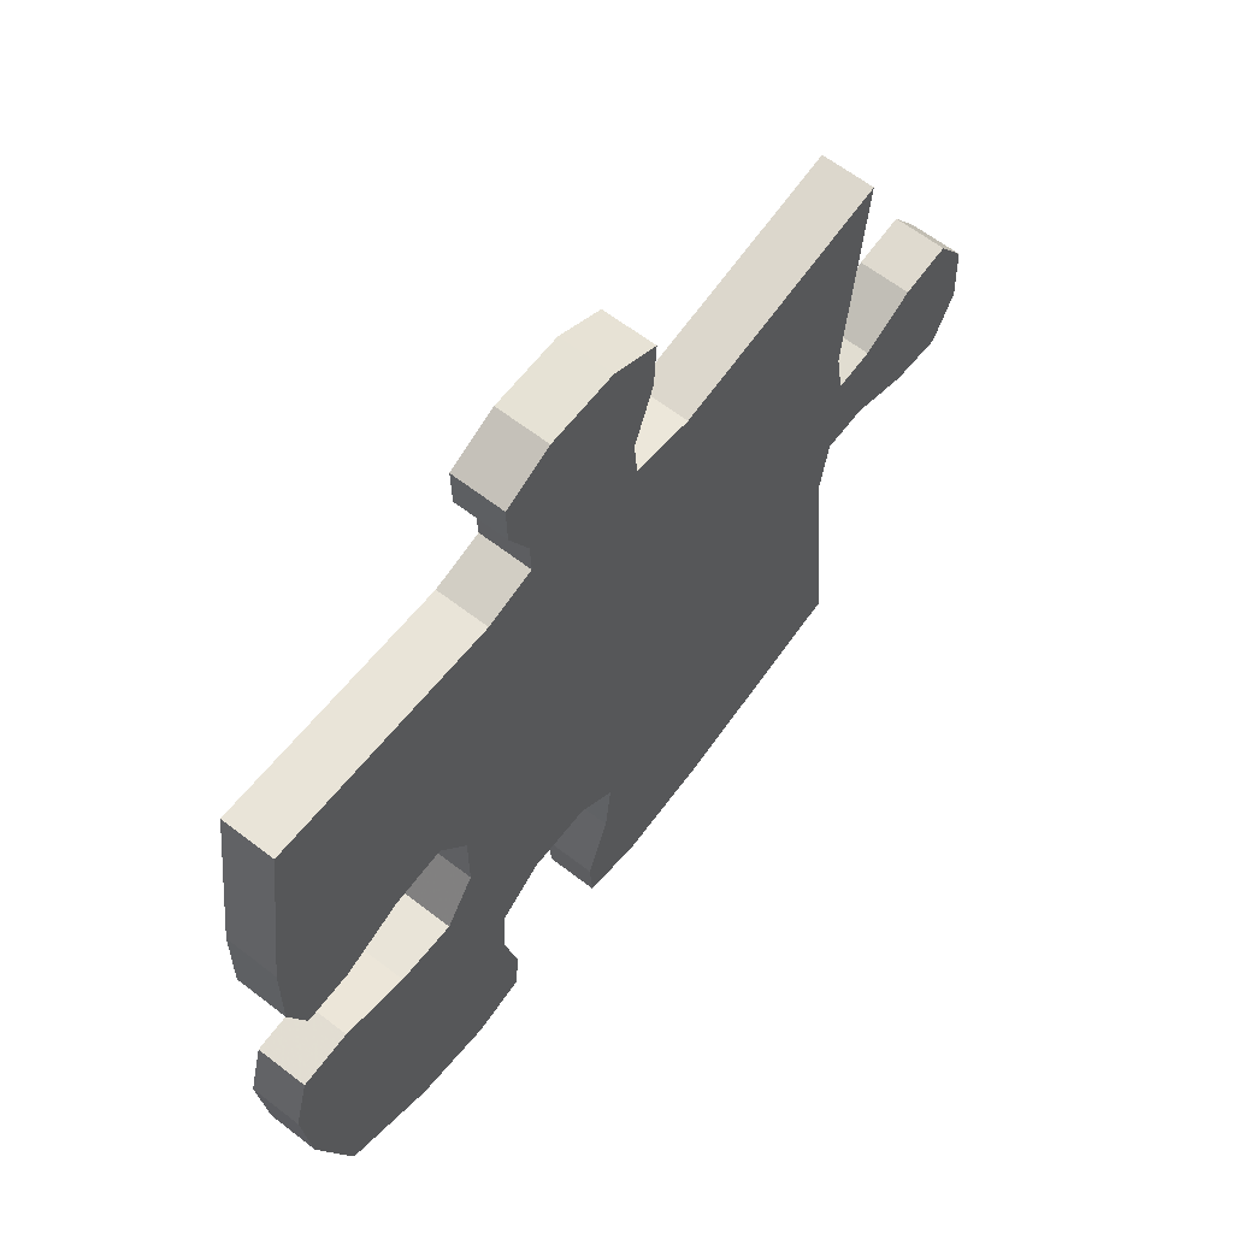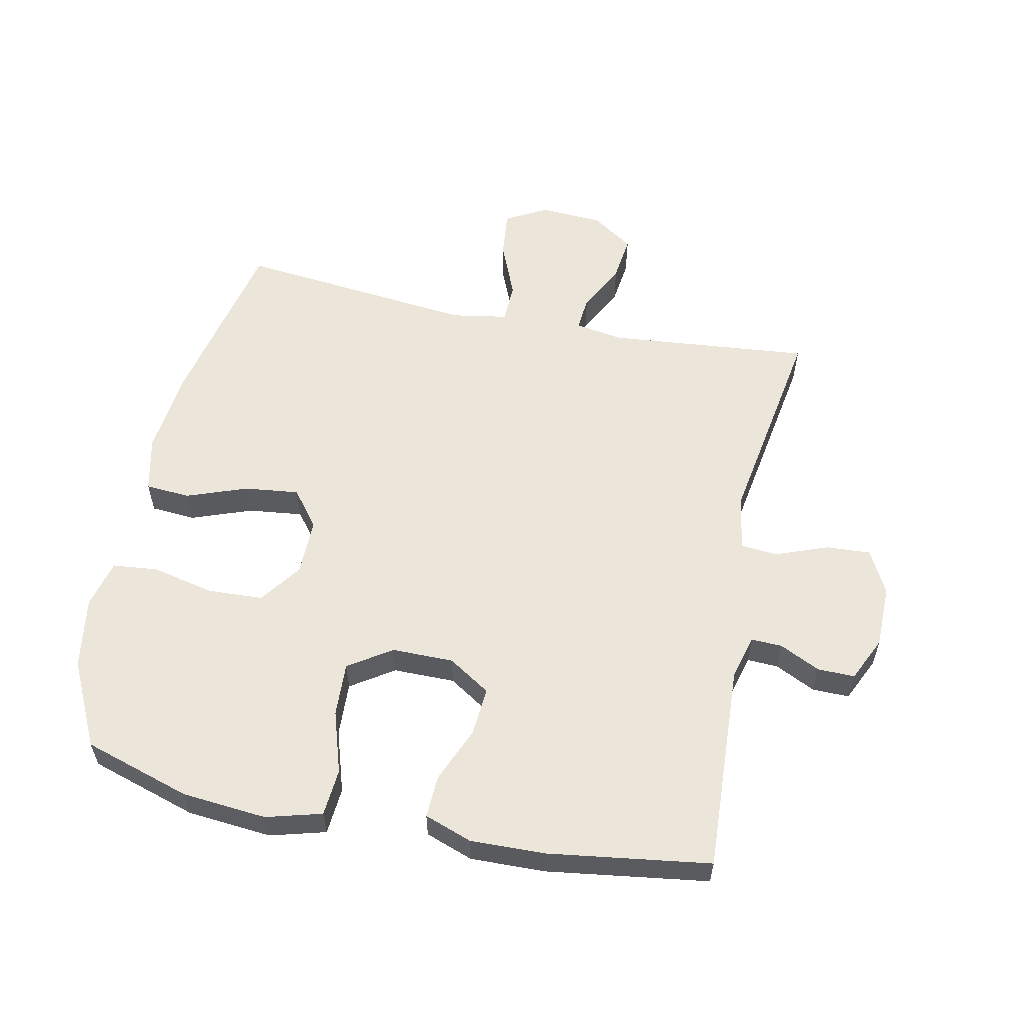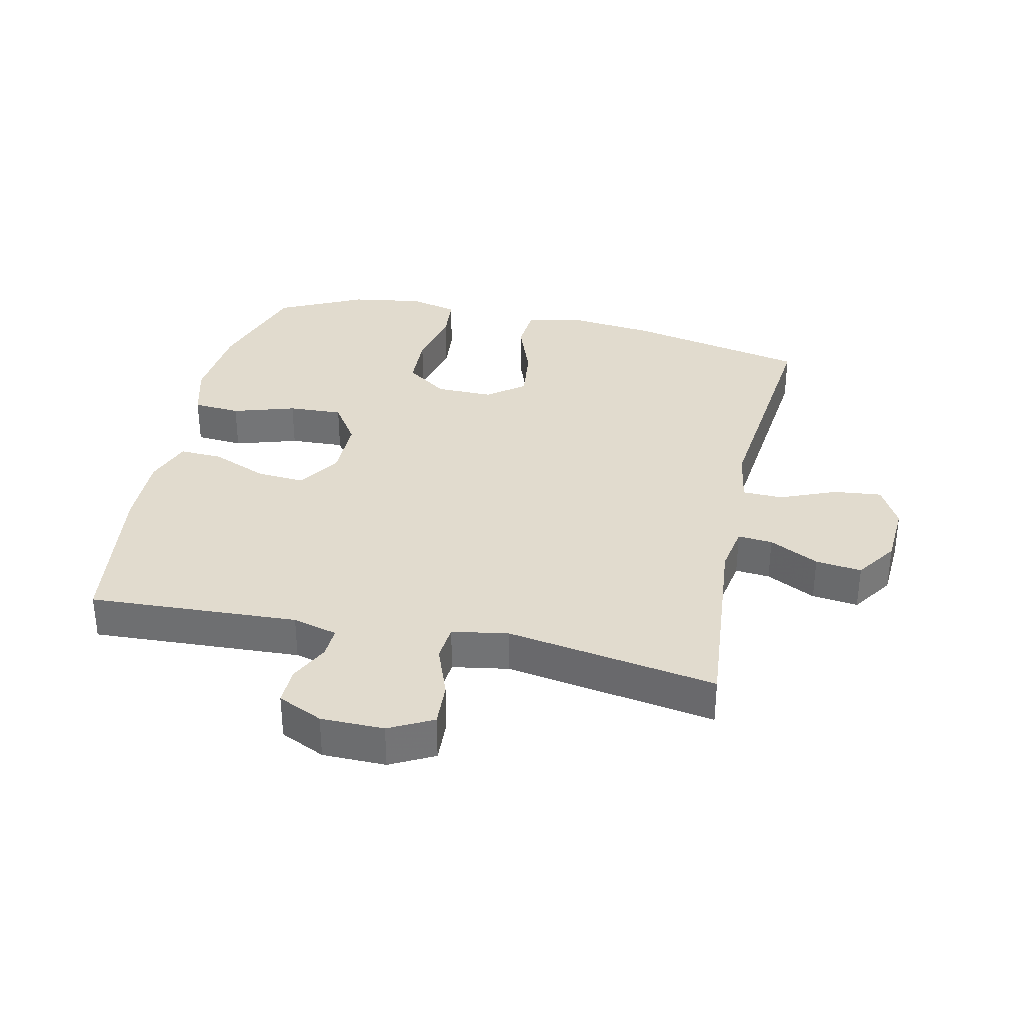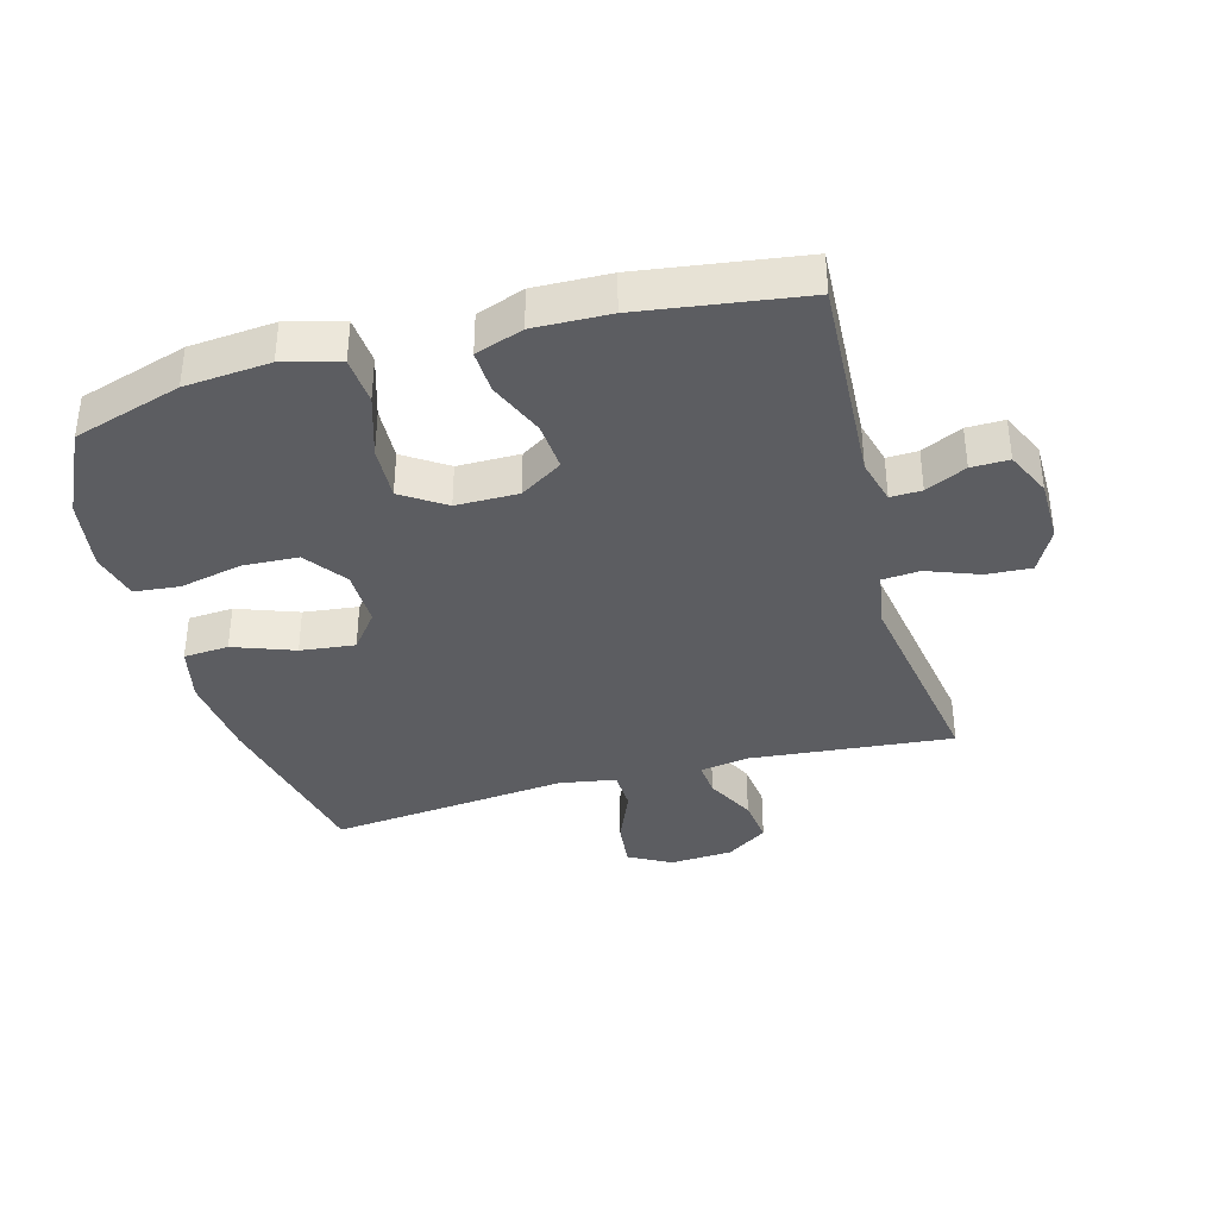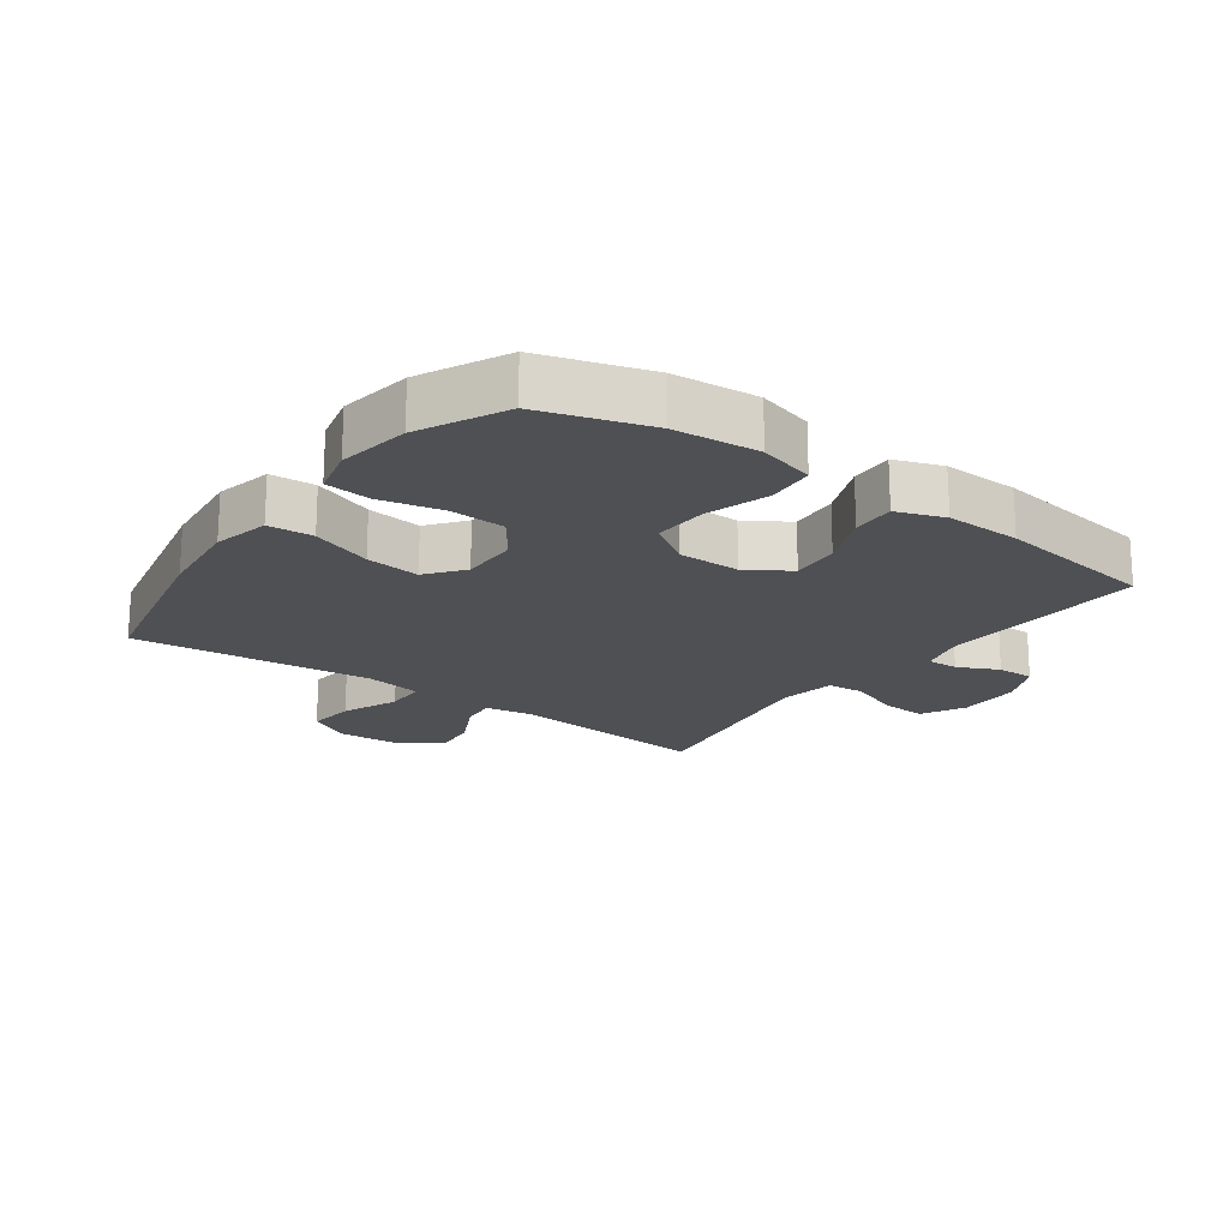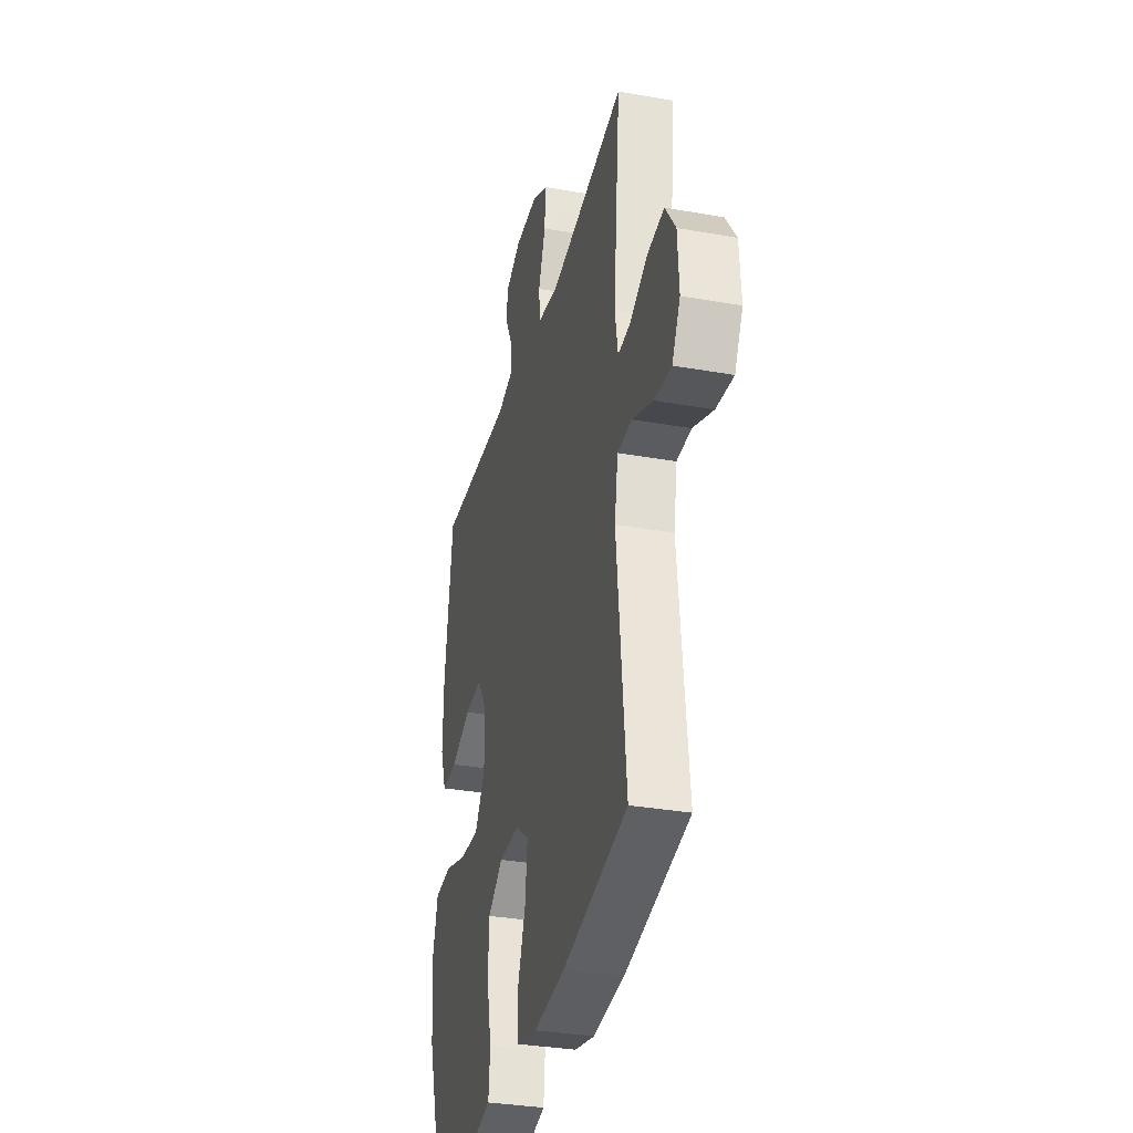
<metadata>
{"format":"obj","ext":"obj","renderer":"f3d","projection":"perspective","resolution":1024,"background":"white","views":[{"elev":63.3,"azim":-52.1,"up":"+Z"},{"elev":57.3,"azim":-78.3,"up":"+Y"},{"elev":33.9,"azim":12.4,"up":"+Y"},{"elev":-37.1,"azim":-74.7,"up":"+Y"},{"elev":-19.2,"azim":-126.1,"up":"+Y"},{"elev":-32.9,"azim":76.2,"up":"+Z"}]}
</metadata>
<code>
v 0.5 0.07 -0.5
v 0.216 0.07 -0.561
v 0.079 0.07 -0.576
v -0.01 0.07 -0.556
v -0.015 0.07 -0.485
v 0.02 0.07 -0.389
v 0.03 0.07 -0.303
v -0.028 0.07 -0.258
v -0.119 0.07 -0.259
v -0.185 0.07 -0.307
v -0.189 0.07 -0.395
v -0.167 0.07 -0.493
v -0.174 0.07 -0.565
v -0.251 0.07 -0.584
v -0.365 0.07 -0.566
v -0.5 0.07 -0.5
v -0.553 0.07 -0.33
v -0.565 0.07 -0.196
v -0.541 0.07 -0.108
v -0.466 0.07 -0.102
v -0.367 0.07 -0.133
v -0.281 0.07 -0.137
v -0.236 0.07 -0.069
v -0.236 0.07 0.029
v -0.279 0.07 0.096
v -0.356 0.07 0.09
v -0.444 0.07 0.053
v -0.512 0.07 0.05
v -0.539 0.07 0.125
v -0.536 0.07 0.244
v -0.5 0.07 0.5
v -0.169 0.07 0.483
v -0.098 0.07 0.502
v -0.1 0.07 0.551
v -0.131 0.07 0.615
v -0.132 0.07 0.674
v -0.061 0.07 0.707
v 0.039 0.07 0.708
v 0.108 0.07 0.672
v 0.104 0.07 0.601
v 0.073 0.07 0.519
v 0.078 0.07 0.46
v 0.167 0.07 0.445
v 0.5 0.07 0.5
v 0.47 0.07 0.179
v 0.483 0.07 0.103
v 0.538 0.07 0.108
v 0.616 0.07 0.148
v 0.689 0.07 0.157
v 0.734 0.07 0.091
v 0.74 0.07 -0.008
v 0.704 0.07 -0.075
v 0.628 0.07 -0.067
v 0.539 0.07 -0.03
v 0.475 0.07 -0.032
v 0.46 0.07 -0.121
v 0.5 0 -0.5
v 0.216 0 -0.561
v 0.079 0 -0.576
v -0.01 0 -0.556
v -0.015 0 -0.485
v 0.02 0 -0.389
v 0.03 0 -0.303
v -0.028 0 -0.258
v -0.119 0 -0.259
v -0.185 0 -0.307
v -0.189 0 -0.395
v -0.167 0 -0.493
v -0.174 0 -0.565
v -0.251 0 -0.584
v -0.365 0 -0.566
v -0.5 0 -0.5
v -0.553 0 -0.33
v -0.565 0 -0.196
v -0.541 0 -0.108
v -0.466 0 -0.102
v -0.367 0 -0.133
v -0.281 0 -0.137
v -0.236 0 -0.069
v -0.236 0 0.029
v -0.279 0 0.096
v -0.356 0 0.09
v -0.444 0 0.053
v -0.512 0 0.05
v -0.539 0 0.125
v -0.536 0 0.244
v -0.5 0 0.5
v -0.169 0 0.483
v -0.098 0 0.502
v -0.1 0 0.551
v -0.131 0 0.615
v -0.132 0 0.674
v -0.061 0 0.707
v 0.039 0 0.708
v 0.108 0 0.672
v 0.104 0 0.601
v 0.073 0 0.519
v 0.078 0 0.46
v 0.167 0 0.445
v 0.5 0 0.5
v 0.47 0 0.179
v 0.483 0 0.103
v 0.538 0 0.108
v 0.616 0 0.148
v 0.689 0 0.157
v 0.734 0 0.091
v 0.74 0 -0.008
v 0.704 0 -0.075
v 0.628 0 -0.067
v 0.539 0 -0.03
v 0.475 0 -0.032
v 0.46 0 -0.121
f 52 53 54
f 51 52 54
f 50 51 54
f 49 50 54
f 48 49 54
f 47 48 54
f 46 47 54 55
f 45 46 55 56
f 43 44 45
f 42 43 45 56
f 39 40 41
f 38 39 41
f 37 38 41
f 36 37 41
f 35 36 41
f 34 35 41
f 33 34 41 42
f 56 1 2
f 42 56 2
f 33 42 2
f 32 33 2
f 30 31 32
f 29 30 32
f 28 29 32
f 27 28 32
f 26 27 32
f 19 20 21
f 18 19 21
f 17 18 21
f 16 17 21
f 15 16 21
f 14 15 21
f 13 14 21
f 12 13 21
f 11 12 21
f 10 11 21 22
f 9 10 22 23
f 4 5 6
f 3 4 6
f 2 3 6
f 2 6 7
f 32 2 7
f 25 26 32
f 32 7 8
f 25 32 8
f 24 25 8
f 8 9 23 24
f 110 109 108
f 110 108 107
f 110 107 106
f 110 106 105
f 110 105 104
f 110 104 103
f 111 110 103 102
f 112 111 102 101
f 101 100 99
f 112 101 99 98
f 97 96 95
f 97 95 94
f 97 94 93
f 97 93 92
f 97 92 91
f 97 91 90
f 98 97 90 89
f 58 57 112
f 58 112 98
f 58 98 89
f 58 89 88
f 88 87 86
f 88 86 85
f 88 85 84
f 88 84 83
f 88 83 82
f 77 76 75
f 77 75 74
f 77 74 73
f 77 73 72
f 77 72 71
f 77 71 70
f 77 70 69
f 77 69 68
f 77 68 67
f 78 77 67 66
f 79 78 66 65
f 62 61 60
f 62 60 59
f 62 59 58
f 63 62 58
f 63 58 88
f 88 82 81
f 64 63 88
f 64 88 81
f 64 81 80
f 80 79 65 64
f 1 57 58 2
f 2 58 59 3
f 3 59 60 4
f 4 60 61 5
f 5 61 62 6
f 6 62 63 7
f 7 63 64 8
f 8 64 65 9
f 9 65 66 10
f 10 66 67 11
f 11 67 68 12
f 12 68 69 13
f 13 69 70 14
f 14 70 71 15
f 15 71 72 16
f 16 72 73 17
f 17 73 74 18
f 18 74 75 19
f 19 75 76 20
f 20 76 77 21
f 21 77 78 22
f 22 78 79 23
f 23 79 80 24
f 24 80 81 25
f 25 81 82 26
f 26 82 83 27
f 27 83 84 28
f 28 84 85 29
f 29 85 86 30
f 30 86 87 31
f 31 87 88 32
f 32 88 89 33
f 33 89 90 34
f 34 90 91 35
f 35 91 92 36
f 36 92 93 37
f 37 93 94 38
f 38 94 95 39
f 39 95 96 40
f 40 96 97 41
f 41 97 98 42
f 42 98 99 43
f 43 99 100 44
f 44 100 101 45
f 45 101 102 46
f 46 102 103 47
f 47 103 104 48
f 48 104 105 49
f 49 105 106 50
f 50 106 107 51
f 51 107 108 52
f 52 108 109 53
f 53 109 110 54
f 54 110 111 55
f 55 111 112 56
f 56 112 57 1

</code>
